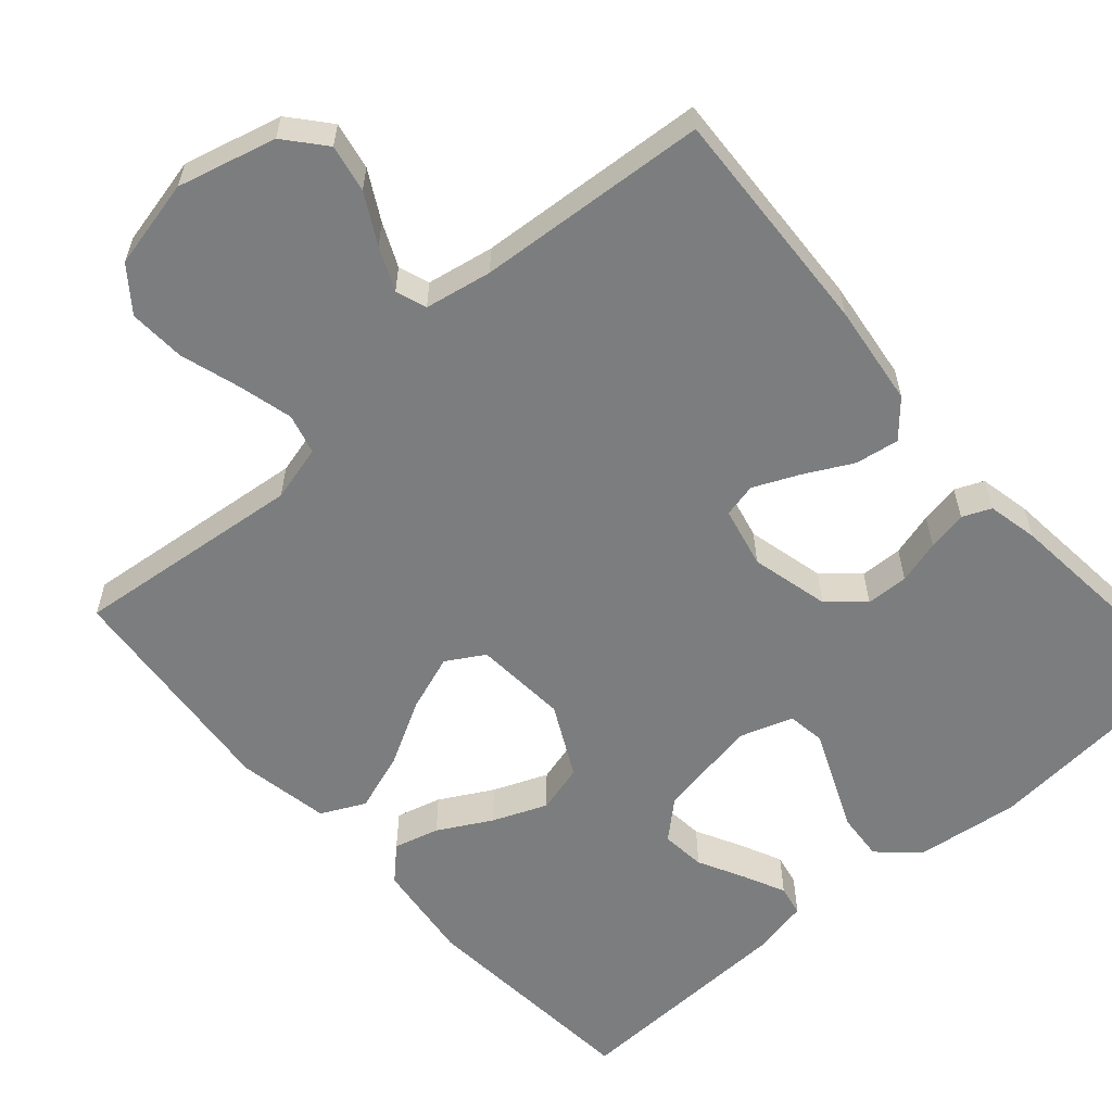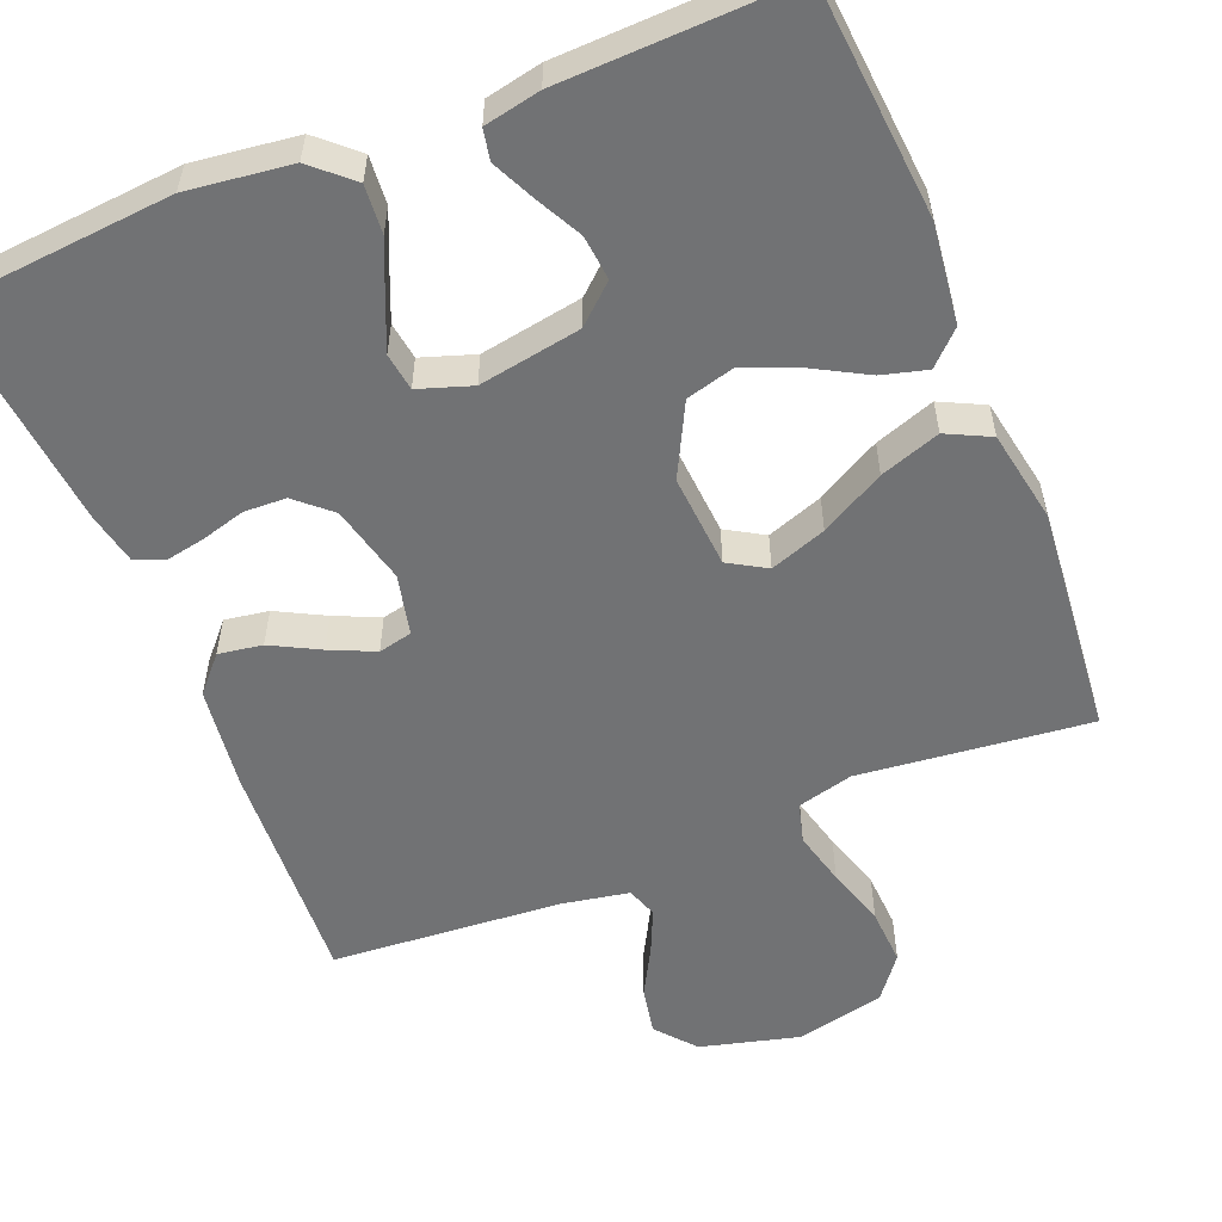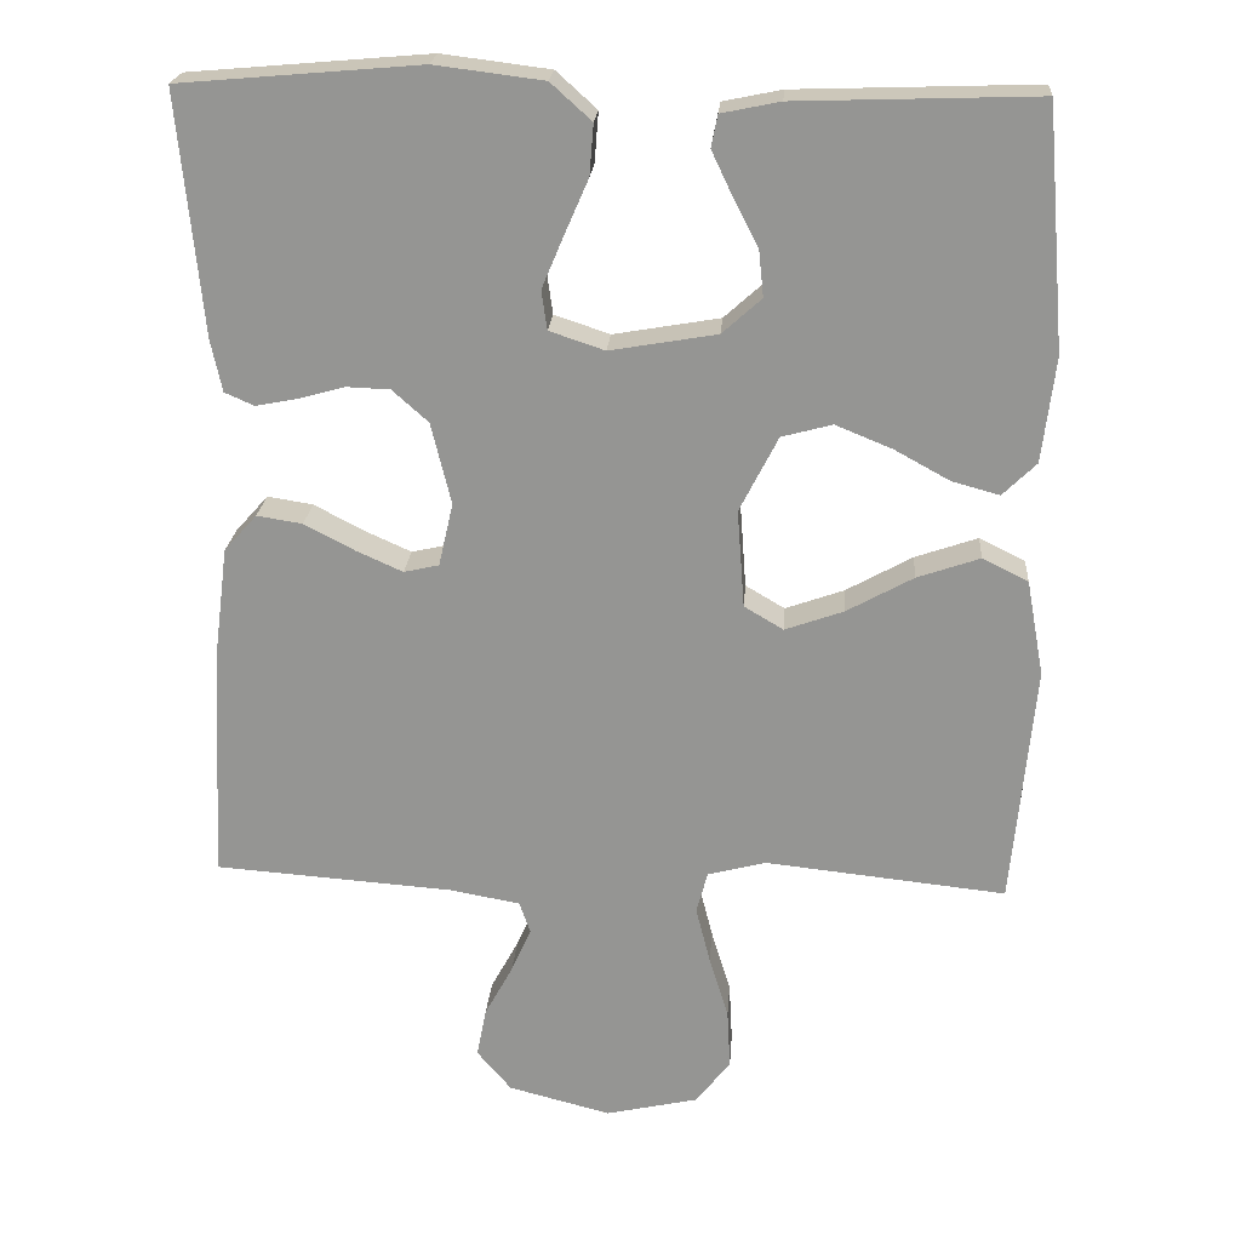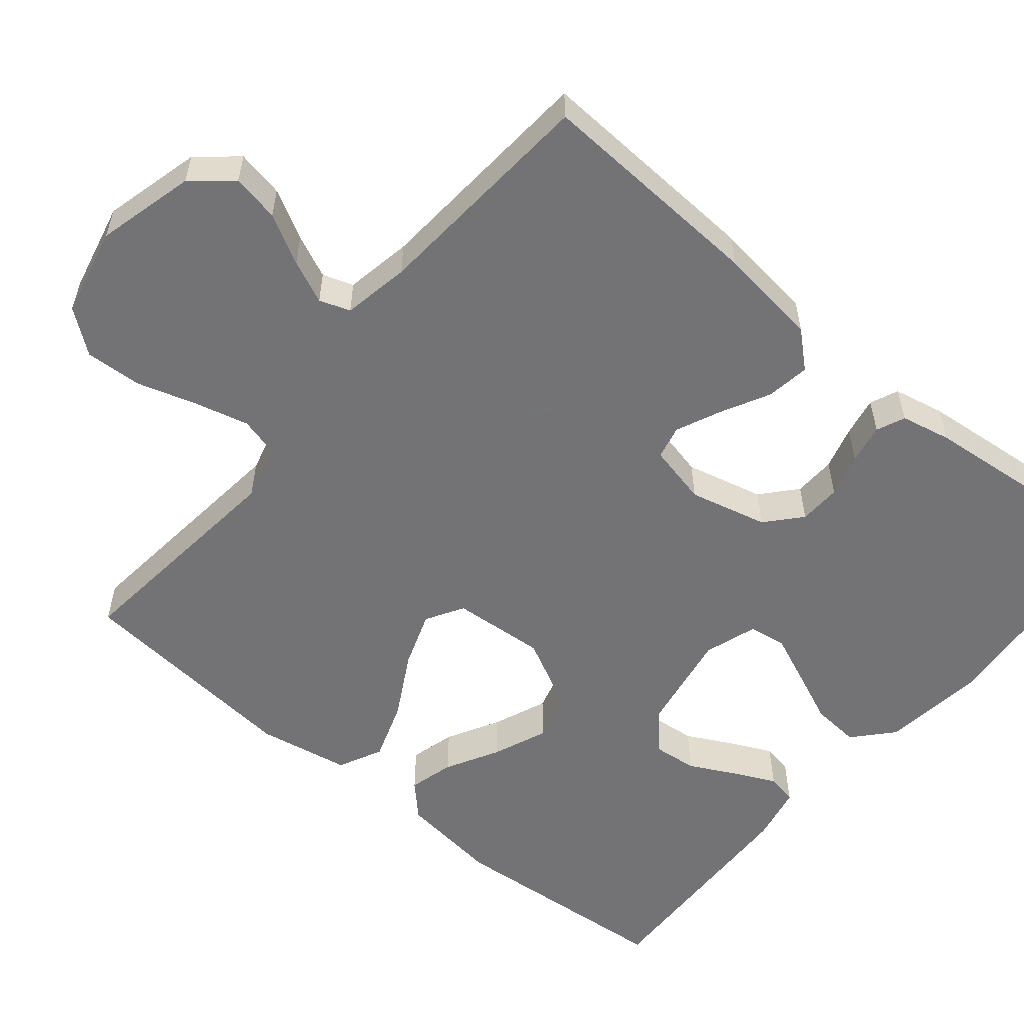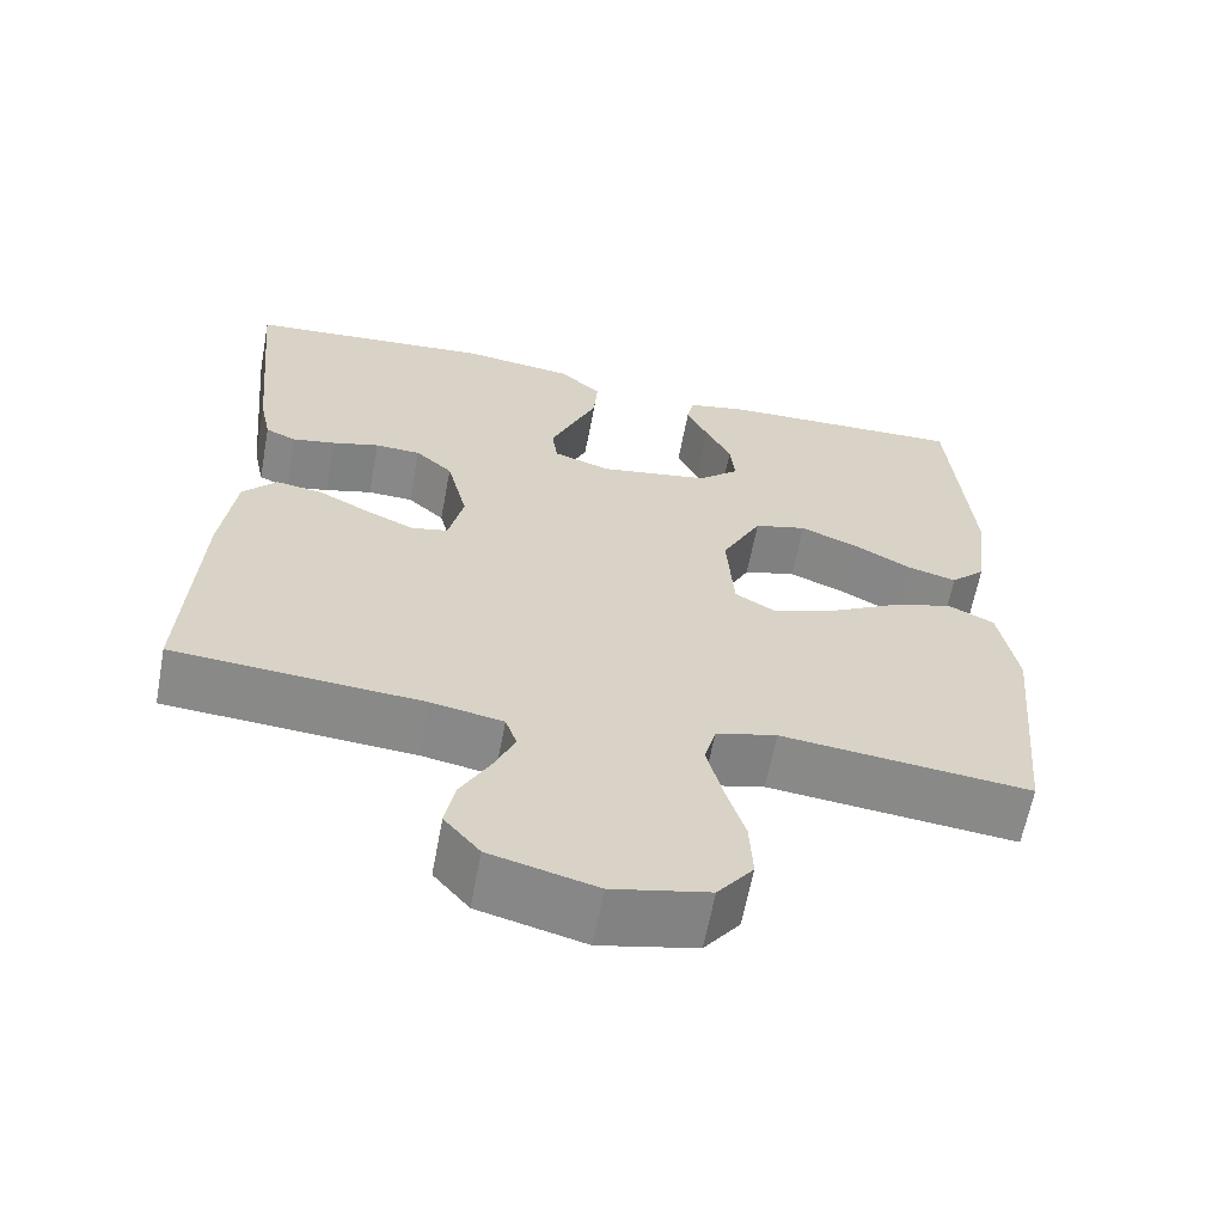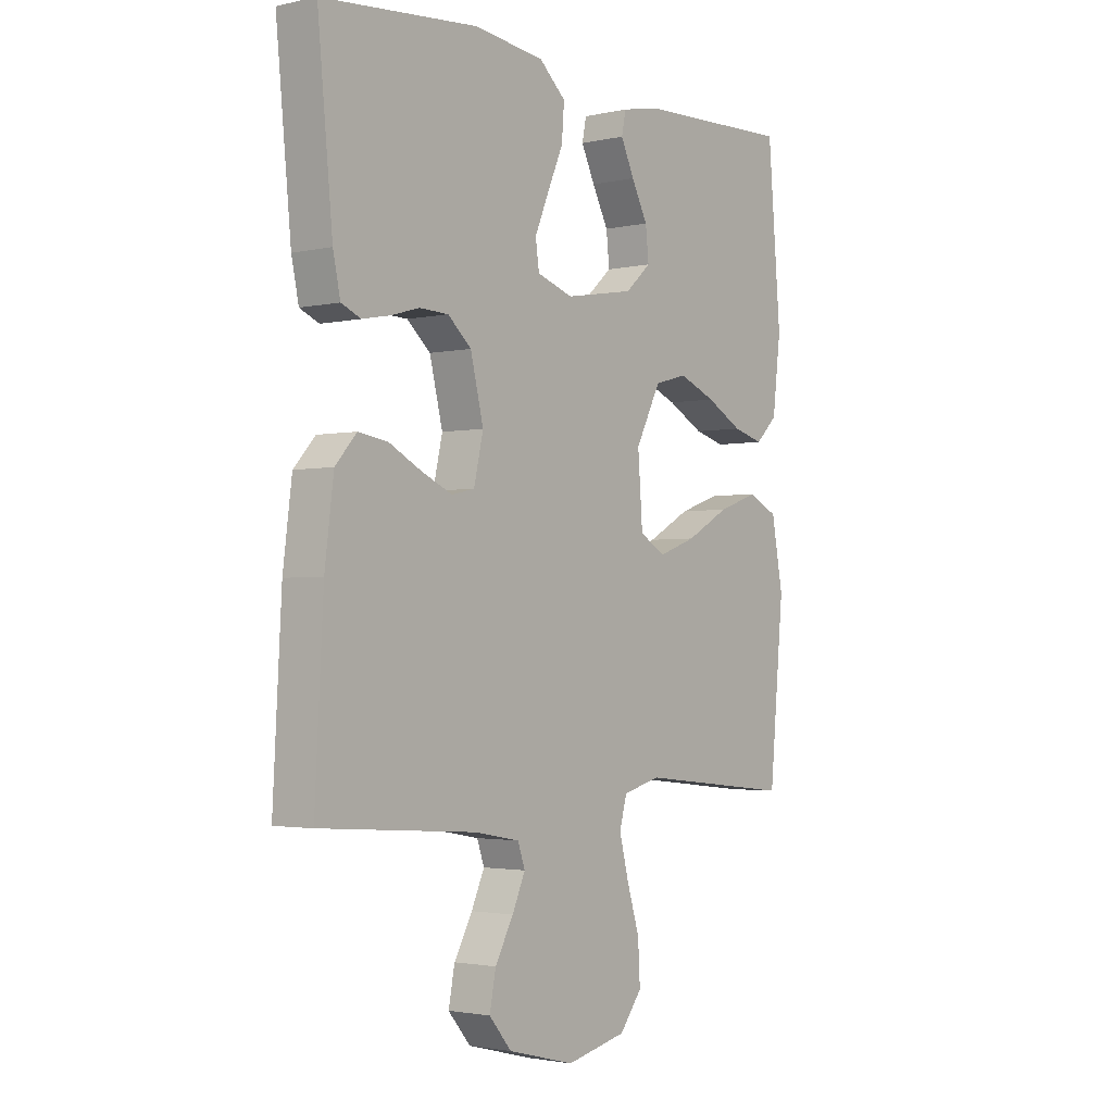
<metadata>
{"format":"obj","ext":"obj","renderer":"f3d","projection":"perspective","resolution":1024,"background":"white","views":[{"elev":-59.0,"azim":-138.7,"up":"+Y"},{"elev":-55.5,"azim":22.0,"up":"+Y"},{"elev":22.0,"azim":4.2,"up":"+Z"},{"elev":-56.0,"azim":-129.7,"up":"+Y"},{"elev":-62.8,"azim":-10.6,"up":"+Z"},{"elev":-2.3,"azim":-52.0,"up":"+Z"}]}
</metadata>
<code>
v 0.5 0.07 0.5
v 0.525 0.07 0.2
v 0.509 0.07 0.069
v 0.467 0.07 0.028
v 0.408 0.07 0.044
v 0.339 0.07 0.082
v 0.268 0.07 0.111
v 0.205 0.07 0.094
v 0.157 0.07 0
v 0.166 0.07 -0.122
v 0.215 0.07 -0.151
v 0.288 0.07 -0.125
v 0.371 0.07 -0.079
v 0.449 0.07 -0.052
v 0.506 0.07 -0.08
v 0.528 0.07 -0.2
v 0.5 0.07 -0.5
v 0.2 0.07 -0.468
v 0.127 0.07 -0.487
v 0.113 0.07 -0.539
v 0.131 0.07 -0.61
v 0.155 0.07 -0.688
v 0.159 0.07 -0.762
v 0.116 0.07 -0.818
v 0 0.07 -0.844
v -0.128 0.07 -0.811
v -0.171 0.07 -0.76
v -0.159 0.07 -0.698
v -0.124 0.07 -0.634
v -0.099 0.07 -0.578
v -0.113 0.07 -0.538
v -0.2 0.07 -0.522
v -0.5 0.07 -0.5
v -0.484 0.07 -0.2
v -0.467 0.07 -0.067
v -0.426 0.07 -0.021
v -0.369 0.07 -0.03
v -0.306 0.07 -0.063
v -0.248 0.07 -0.089
v -0.204 0.07 -0.079
v -0.186 0.07 0
v -0.211 0.07 0.102
v -0.256 0.07 0.142
v -0.311 0.07 0.144
v -0.368 0.07 0.128
v -0.42 0.07 0.118
v -0.457 0.07 0.134
v -0.471 0.07 0.2
v -0.5 0.07 0.5
v -0.2 0.07 0.526
v -0.065 0.07 0.509
v -0.014 0.07 0.463
v -0.019 0.07 0.4
v -0.049 0.07 0.331
v -0.076 0.07 0.267
v -0.069 0.07 0.218
v 0 0.07 0.195
v 0.133 0.07 0.218
v 0.182 0.07 0.262
v 0.176 0.07 0.32
v 0.145 0.07 0.38
v 0.119 0.07 0.435
v 0.127 0.07 0.475
v 0.2 0.07 0.49
v 0.5 0 0.5
v 0.525 0 0.2
v 0.509 0 0.069
v 0.467 0 0.028
v 0.408 0 0.044
v 0.339 0 0.082
v 0.268 0 0.111
v 0.205 0 0.094
v 0.157 0 0
v 0.166 0 -0.122
v 0.215 0 -0.151
v 0.288 0 -0.125
v 0.371 0 -0.079
v 0.449 0 -0.052
v 0.506 0 -0.08
v 0.528 0 -0.2
v 0.5 0 -0.5
v 0.2 0 -0.468
v 0.127 0 -0.487
v 0.113 0 -0.539
v 0.131 0 -0.61
v 0.155 0 -0.688
v 0.159 0 -0.762
v 0.116 0 -0.818
v 0 0 -0.844
v -0.128 0 -0.811
v -0.171 0 -0.76
v -0.159 0 -0.698
v -0.124 0 -0.634
v -0.099 0 -0.578
v -0.113 0 -0.538
v -0.2 0 -0.522
v -0.5 0 -0.5
v -0.484 0 -0.2
v -0.467 0 -0.067
v -0.426 0 -0.021
v -0.369 0 -0.03
v -0.306 0 -0.063
v -0.248 0 -0.089
v -0.204 0 -0.079
v -0.186 0 0
v -0.211 0 0.102
v -0.256 0 0.142
v -0.311 0 0.144
v -0.368 0 0.128
v -0.42 0 0.118
v -0.457 0 0.134
v -0.471 0 0.2
v -0.5 0 0.5
v -0.2 0 0.526
v -0.065 0 0.509
v -0.014 0 0.463
v -0.019 0 0.4
v -0.049 0 0.331
v -0.076 0 0.267
v -0.069 0 0.218
v 0 0 0.195
v 0.133 0 0.218
v 0.182 0 0.262
v 0.176 0 0.32
v 0.145 0 0.38
v 0.119 0 0.435
v 0.127 0 0.475
v 0.2 0 0.49
f 60 61 62 63
f 60 63 64 1
f 51 52 53 54
f 51 54 55
f 50 51 55
f 49 50 55 56
f 47 48 49 56
f 44 45 46 47
f 35 36 37 38
f 35 38 39
f 32 33 34 35
f 31 32 35 39
f 30 31 39 40
f 26 27 28 29
f 26 29 30
f 25 26 30
f 21 22 23 24
f 20 21 24 25
f 19 20 25 30
f 15 16 17 18
f 15 18 19
f 12 13 14 15
f 11 12 15 19
f 10 11 19 30
f 3 4 5 6
f 3 6 7
f 2 3 7
f 59 60 1 2
f 58 59 2 7
f 57 58 7 8
f 44 47 56 57
f 43 44 57
f 42 43 57 8
f 41 42 8 9
f 30 40 41
f 9 10 30 41
f 127 126 125 124
f 65 128 127 124
f 118 117 116 115
f 119 118 115
f 119 115 114
f 120 119 114 113
f 120 113 112 111
f 111 110 109 108
f 102 101 100 99
f 103 102 99
f 99 98 97 96
f 103 99 96 95
f 104 103 95 94
f 93 92 91 90
f 94 93 90
f 94 90 89
f 88 87 86 85
f 89 88 85 84
f 94 89 84 83
f 82 81 80 79
f 83 82 79
f 79 78 77 76
f 83 79 76 75
f 94 83 75 74
f 70 69 68 67
f 71 70 67
f 71 67 66
f 66 65 124 123
f 71 66 123 122
f 72 71 122 121
f 121 120 111 108
f 121 108 107
f 72 121 107 106
f 73 72 106 105
f 105 104 94
f 105 94 74 73
f 1 65 66 2
f 2 66 67 3
f 3 67 68 4
f 4 68 69 5
f 5 69 70 6
f 6 70 71 7
f 7 71 72 8
f 8 72 73 9
f 9 73 74 10
f 10 74 75 11
f 11 75 76 12
f 12 76 77 13
f 13 77 78 14
f 14 78 79 15
f 15 79 80 16
f 16 80 81 17
f 17 81 82 18
f 18 82 83 19
f 19 83 84 20
f 20 84 85 21
f 21 85 86 22
f 22 86 87 23
f 23 87 88 24
f 24 88 89 25
f 25 89 90 26
f 26 90 91 27
f 27 91 92 28
f 28 92 93 29
f 29 93 94 30
f 30 94 95 31
f 31 95 96 32
f 32 96 97 33
f 33 97 98 34
f 34 98 99 35
f 35 99 100 36
f 36 100 101 37
f 37 101 102 38
f 38 102 103 39
f 39 103 104 40
f 40 104 105 41
f 41 105 106 42
f 42 106 107 43
f 43 107 108 44
f 44 108 109 45
f 45 109 110 46
f 46 110 111 47
f 47 111 112 48
f 48 112 113 49
f 49 113 114 50
f 50 114 115 51
f 51 115 116 52
f 52 116 117 53
f 53 117 118 54
f 54 118 119 55
f 55 119 120 56
f 56 120 121 57
f 57 121 122 58
f 58 122 123 59
f 59 123 124 60
f 60 124 125 61
f 61 125 126 62
f 62 126 127 63
f 63 127 128 64
f 64 128 65 1

</code>
